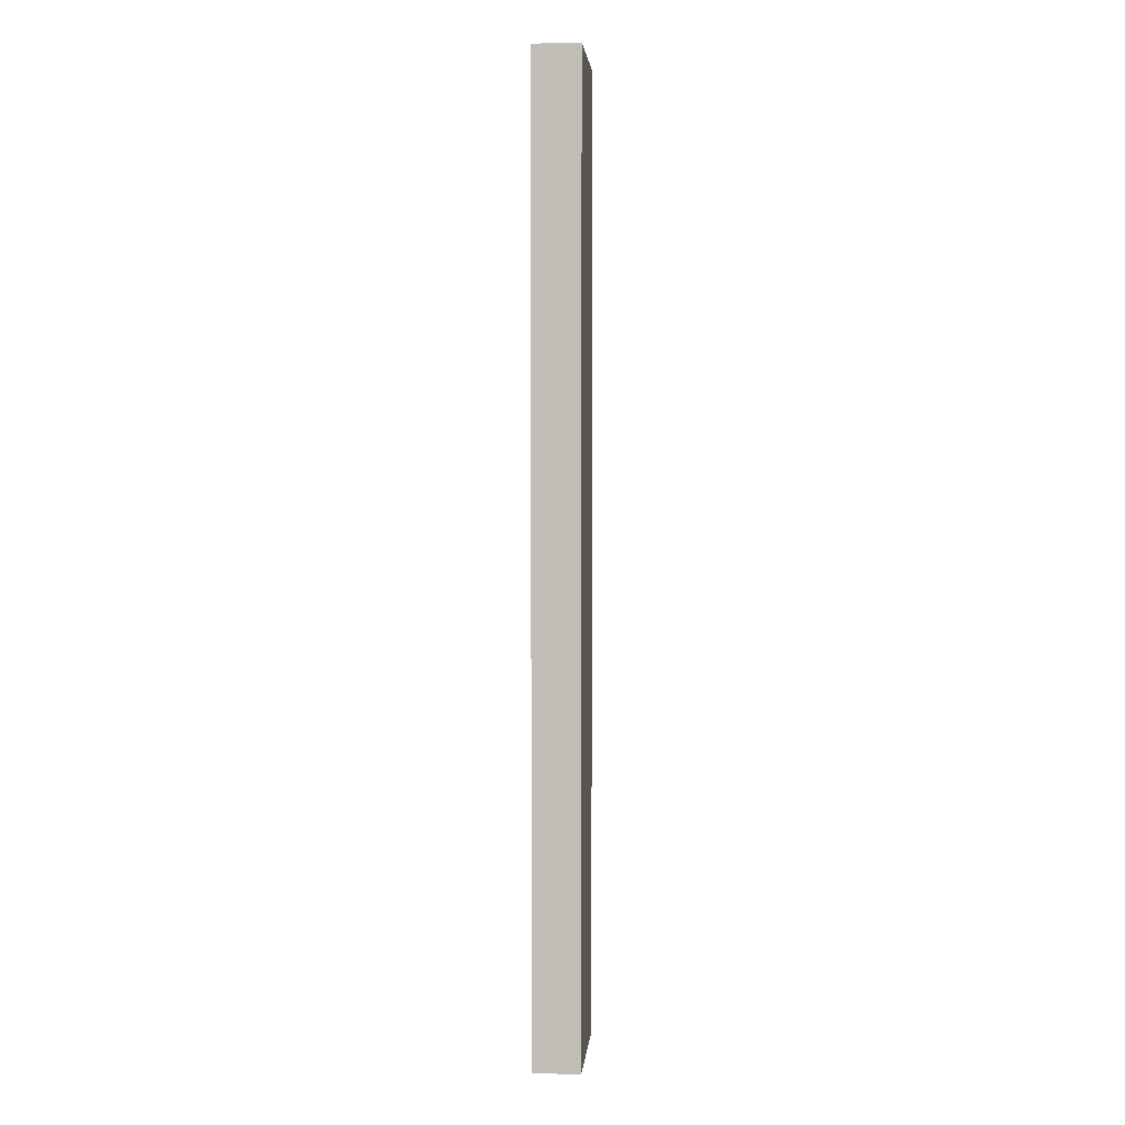
<metadata>
{"format":"obj","ext":"obj","renderer":"f3d","projection":"perspective","resolution":1024,"background":"white","views":[{"elev":3.5,"azim":95.0,"up":"+Y"}]}
</metadata>
<code>
v -0.1372 -0.9894 -0.04847
v 0.1372 -0.9894 -0.04847
v -0.1372 -0.9894 0.04847
v 0.1372 -0.9894 0.04847
v -0.1372 0.9894 -0.04847
v 0.1372 0.9894 -0.04847
v -0.1372 0.9894 0.04847
v 0.1372 0.9894 0.04847
v 0 0.9894 0
v 0.1372 0.9894 0
v 0 0.9894 -0.04847
v -0.1372 0.9894 0
v 0 0.9894 0.04847
v -0.1372 -0.9894 0
v -0.1372 0 0
v -0.1372 0 -0.04847
v -0.1372 0 0.04847
v 0 -0.9894 -0.04847
v 0 -0.9894 0
v 0.1372 -0.9894 0
v 0 -0.9894 0.04847
v 0.1372 0 -0.04847
v 0.1372 0 0
v 0.1372 0 0.04847
v 0 0 0.04847
v 0 0 -0.04847
v -0.0686 0.9894 -0.02423
v 0 0.9894 -0.02423
v -0.0686 0.9894 -0.04847
v 0.0686 0.9894 0.02423
v 0.1372 0.9894 0.02423
v 0.0686 0.9894 0
v 0.1372 0.9894 -0.02423
v 0.0686 0.9894 -0.04847
v 0.0686 0.9894 -0.02423
v -0.1372 0.9894 -0.02423
v -0.0686 0.9894 0
v -0.1372 0.9894 0.02423
v -0.0686 0.9894 0.04847
v -0.0686 0.9894 0.02423
v 0.0686 0.9894 0.04847
v 0 0.9894 0.02423
v -0.1372 -0.9894 -0.02423
v -0.1372 -0.4947 -0.02423
v -0.1372 -0.4947 -0.04847
v -0.1372 -0.9894 0.02423
v -0.1372 -0.4947 0.02423
v -0.1372 -0.4947 0
v -0.1372 0.4947 -0.02423
v -0.1372 0.4947 -0.04847
v -0.1372 0 -0.02423
v -0.1372 -0.4947 0.04847
v -0.1372 0 0.02423
v -0.1372 0.4947 0.04847
v -0.1372 0.4947 0.02423
v -0.1372 0.4947 0
v -0.0686 -0.9894 -0.04847
v -0.0686 -0.9894 -0.02423
v 0.0686 -0.9894 -0.04847
v 0.0686 -0.9894 -0.02423
v 0 -0.9894 -0.02423
v -0.0686 -0.9894 0.02423
v -0.0686 -0.9894 0
v 0.1372 -0.9894 -0.02423
v 0.0686 -0.9894 0
v 0.1372 -0.9894 0.02423
v 0.0686 -0.9894 0.04847
v 0.0686 -0.9894 0.02423
v -0.0686 -0.9894 0.04847
v 0 -0.9894 0.02423
v 0.1372 -0.4947 -0.04847
v 0.1372 0 -0.02423
v 0.1372 -0.4947 -0.02423
v 0.1372 0.4947 -0.04847
v 0.1372 0.4947 -0.02423
v 0.1372 0.4947 0.02423
v 0.1372 0.4947 0
v 0.1372 -0.4947 0
v 0.1372 0.4947 0.04847
v 0.1372 0 0.02423
v 0.1372 -0.4947 0.04847
v 0.1372 -0.4947 0.02423
v 0 -0.4947 0.04847
v -0.0686 -0.4947 0.04847
v 0.0686 -0.4947 0.04847
v 0.0686 0.4947 0.04847
v 0.0686 0 0.04847
v -0.0686 0 0.04847
v 0 0.4947 0.04847
v -0.0686 0.4947 0.04847
v -0.0686 -0.4947 -0.04847
v -0.0686 0.4947 -0.04847
v -0.0686 0 -0.04847
v 0.0686 -0.4947 -0.04847
v 0 -0.4947 -0.04847
v 0.0686 0 -0.04847
v 0 0.4947 -0.04847
v 0.0686 0.4947 -0.04847
v -0.1029 0.9894 -0.03635
v -0.0686 0.9894 -0.03635
v -0.1029 0.9894 -0.04847
v -0.0343 0.9894 -0.01212
v 0 0.9894 -0.01212
v -0.0343 0.9894 -0.02423
v 0 0.9894 -0.03635
v -0.0343 0.9894 -0.04847
v -0.0343 0.9894 -0.03635
v 0.0343 0.9894 0.01212
v 0.0686 0.9894 0.01212
v 0.0343 0.9894 0
v 0.1029 0.9894 0.03635
v 0.1372 0.9894 0.03635
v 0.1029 0.9894 0.02423
v 0.1372 0.9894 0.01212
v 0.1029 0.9894 0
v 0.1029 0.9894 0.01212
v 0.1372 0.9894 -0.01212
v 0.1029 0.9894 -0.02423
v 0.1029 0.9894 -0.01212
v 0.1372 0.9894 -0.03635
v 0.1029 0.9894 -0.04847
v 0.1029 0.9894 -0.03635
v 0.0343 0.9894 -0.04847
v 0.0343 0.9894 -0.03635
v 0.0686 0.9894 -0.03635
v 0.0343 0.9894 -0.01212
v 0.0686 0.9894 -0.01212
v 0.0343 0.9894 -0.02423
v -0.1372 0.9894 -0.03635
v -0.1029 0.9894 -0.02423
v -0.1372 0.9894 -0.01212
v -0.1029 0.9894 0
v -0.1029 0.9894 -0.01212
v -0.0343 0.9894 0
v -0.0686 0.9894 -0.01212
v -0.1372 0.9894 0.01212
v -0.1029 0.9894 0.02423
v -0.1029 0.9894 0.01212
v -0.1372 0.9894 0.03635
v -0.1029 0.9894 0.04847
v -0.1029 0.9894 0.03635
v -0.0343 0.9894 0.04847
v -0.0343 0.9894 0.03635
v -0.0686 0.9894 0.03635
v 0.0343 0.9894 0.04847
v 0.0343 0.9894 0.03635
v 0 0.9894 0.03635
v 0.1029 0.9894 0.04847
v 0.0686 0.9894 0.03635
v 0 0.9894 0.01212
v 0.0343 0.9894 0.02423
v -0.0686 0.9894 0.01212
v -0.0343 0.9894 0.02423
v -0.0343 0.9894 0.01212
v -0.1372 -0.9894 -0.03635
v -0.1372 -0.742 -0.03635
v -0.1372 -0.742 -0.04847
v -0.1372 -0.9894 -0.01212
v -0.1372 -0.742 -0.01212
v -0.1372 -0.742 -0.02423
v -0.1372 -0.2473 -0.03635
v -0.1372 -0.2473 -0.04847
v -0.1372 -0.4947 -0.03635
v -0.1372 -0.9894 0.01212
v -0.1372 -0.742 0.01212
v -0.1372 -0.742 0
v -0.1372 -0.9894 0.03635
v -0.1372 -0.742 0.03635
v -0.1372 -0.742 0.02423
v -0.1372 -0.2473 0.01212
v -0.1372 -0.2473 0
v -0.1372 -0.4947 0.01212
v -0.1372 0.2473 -0.01212
v -0.1372 0.2473 -0.02423
v -0.1372 0 -0.01212
v -0.1372 0.742 -0.03635
v -0.1372 0.742 -0.04847
v -0.1372 0.4947 -0.03635
v -0.1372 0.2473 -0.04847
v -0.1372 0 -0.03635
v -0.1372 0.2473 -0.03635
v -0.1372 -0.4947 -0.01212
v -0.1372 -0.2473 -0.01212
v -0.1372 -0.2473 -0.02423
v -0.1372 -0.742 0.04847
v -0.1372 -0.4947 0.03635
v -0.1372 -0.2473 0.04847
v -0.1372 0 0.03635
v -0.1372 -0.2473 0.03635
v -0.1372 0 0.01212
v -0.1372 -0.2473 0.02423
v -0.1372 0.2473 0.04847
v -0.1372 0.4947 0.03635
v -0.1372 0.2473 0.03635
v -0.1372 0.742 0.04847
v -0.1372 0.742 0.03635
v -0.1372 0.742 0.01212
v -0.1372 0.742 0.02423
v -0.1372 0.742 -0.01212
v -0.1372 0.742 0
v -0.1372 0.742 -0.02423
v -0.1372 0.2473 0
v -0.1372 0.4947 -0.01212
v -0.1372 0.2473 0.02423
v -0.1372 0.4947 0.01212
v -0.1372 0.2473 0.01212
v -0.1029 -0.9894 -0.04847
v -0.1029 -0.9894 -0.03635
v -0.0343 -0.9894 -0.04847
v -0.0343 -0.9894 -0.03635
v -0.0686 -0.9894 -0.03635
v -0.1029 -0.9894 -0.01212
v -0.1029 -0.9894 -0.02423
v 0.0343 -0.9894 -0.04847
v 0.0343 -0.9894 -0.03635
v 0 -0.9894 -0.03635
v 0.1029 -0.9894 -0.04847
v 0.1029 -0.9894 -0.03635
v 0.0686 -0.9894 -0.03635
v 0.0343 -0.9894 -0.01212
v 0 -0.9894 -0.01212
v 0.0343 -0.9894 -0.02423
v -0.0343 -0.9894 0.01212
v -0.0686 -0.9894 0.01212
v -0.0343 -0.9894 0
v -0.1029 -0.9894 0.03635
v -0.1029 -0.9894 0.02423
v -0.1029 -0.9894 0
v -0.1029 -0.9894 0.01212
v -0.0343 -0.9894 -0.02423
v -0.0343 -0.9894 -0.01212
v -0.0686 -0.9894 -0.01212
v 0.1372 -0.9894 -0.03635
v 0.1029 -0.9894 -0.02423
v 0.1372 -0.9894 -0.01212
v 0.1029 -0.9894 0
v 0.1029 -0.9894 -0.01212
v 0.0343 -0.9894 0
v 0.0686 -0.9894 -0.01212
v 0.1372 -0.9894 0.01212
v 0.1029 -0.9894 0.02423
v 0.1029 -0.9894 0.01212
v 0.1372 -0.9894 0.03635
v 0.1029 -0.9894 0.04847
v 0.1029 -0.9894 0.03635
v 0.0343 -0.9894 0.04847
v 0.0343 -0.9894 0.03635
v 0.0686 -0.9894 0.03635
v -0.0343 -0.9894 0.04847
v -0.0343 -0.9894 0.03635
v 0 -0.9894 0.03635
v -0.1029 -0.9894 0.04847
v -0.0686 -0.9894 0.03635
v 0 -0.9894 0.01212
v -0.0343 -0.9894 0.02423
v 0.0686 -0.9894 0.01212
v 0.0343 -0.9894 0.02423
v 0.0343 -0.9894 0.01212
v 0.1372 -0.742 -0.04847
v 0.1372 -0.4947 -0.03635
v 0.1372 -0.742 -0.03635
v 0.1372 -0.2473 -0.04847
v 0.1372 0 -0.03635
v 0.1372 -0.2473 -0.03635
v 0.1372 0 -0.01212
v 0.1372 -0.2473 -0.01212
v 0.1372 -0.2473 -0.02423
v 0.1372 0.2473 -0.04847
v 0.1372 0.4947 -0.03635
v 0.1372 0.2473 -0.03635
v 0.1372 0.742 -0.04847
v 0.1372 0.742 -0.03635
v 0.1372 0.742 -0.01212
v 0.1372 0.742 -0.02423
v 0.1372 0.742 0.01212
v 0.1372 0.742 0
v 0.1372 0.742 0.03635
v 0.1372 0.742 0.02423
v 0.1372 0.2473 0.01212
v 0.1372 0.2473 0
v 0.1372 0.4947 0.01212
v 0.1372 0.2473 -0.02423
v 0.1372 0.4947 -0.01212
v 0.1372 0.2473 -0.01212
v 0.1372 -0.742 -0.02423
v 0.1372 -0.2473 0
v 0.1372 -0.4947 -0.01212
v 0.1372 -0.742 0
v 0.1372 -0.742 -0.01212
v 0.1372 0.2473 0.02423
v 0.1372 0 0.01212
v 0.1372 0.742 0.04847
v 0.1372 0.4947 0.03635
v 0.1372 0.2473 0.04847
v 0.1372 0 0.03635
v 0.1372 0.2473 0.03635
v 0.1372 -0.2473 0.04847
v 0.1372 -0.4947 0.03635
v 0.1372 -0.2473 0.03635
v 0.1372 -0.742 0.04847
v 0.1372 -0.742 0.03635
v 0.1372 -0.742 0.01212
v 0.1372 -0.742 0.02423
v 0.1372 -0.2473 0.01212
v 0.1372 -0.2473 0.02423
v 0.1372 -0.4947 0.01212
v -0.0686 -0.742 0.04847
v -0.1029 -0.742 0.04847
v 0 -0.742 0.04847
v -0.0343 -0.742 0.04847
v 0 -0.2473 0.04847
v -0.0343 -0.2473 0.04847
v -0.0343 -0.4947 0.04847
v 0.0686 -0.742 0.04847
v 0.0343 -0.742 0.04847
v 0.1029 -0.742 0.04847
v 0.1029 -0.2473 0.04847
v 0.1029 -0.4947 0.04847
v 0.1029 0.2473 0.04847
v 0.1029 0 0.04847
v 0.1029 0.742 0.04847
v 0.1029 0.4947 0.04847
v 0.0343 0.2473 0.04847
v 0.0343 0 0.04847
v 0.0686 0.2473 0.04847
v 0.0343 -0.4947 0.04847
v 0.0686 -0.2473 0.04847
v 0.0343 -0.2473 0.04847
v -0.1029 -0.4947 0.04847
v -0.0343 0 0.04847
v -0.0686 -0.2473 0.04847
v -0.1029 0 0.04847
v -0.1029 -0.2473 0.04847
v 0.0343 0.4947 0.04847
v 0 0.2473 0.04847
v 0.0686 0.742 0.04847
v 0 0.742 0.04847
v 0.0343 0.742 0.04847
v -0.0686 0.742 0.04847
v -0.0343 0.742 0.04847
v -0.1029 0.742 0.04847
v -0.1029 0.2473 0.04847
v -0.1029 0.4947 0.04847
v -0.0343 0.2473 0.04847
v -0.0343 0.4947 0.04847
v -0.0686 0.2473 0.04847
v -0.1029 -0.742 -0.04847
v -0.1029 -0.2473 -0.04847
v -0.1029 -0.4947 -0.04847
v -0.0343 -0.742 -0.04847
v -0.0686 -0.742 -0.04847
v -0.1029 0.2473 -0.04847
v -0.1029 0 -0.04847
v -0.1029 0.742 -0.04847
v -0.1029 0.4947 -0.04847
v -0.0343 0.2473 -0.04847
v -0.0343 0 -0.04847
v -0.0686 0.2473 -0.04847
v 0.0343 -0.2473 -0.04847
v 0.0343 -0.4947 -0.04847
v 0 -0.2473 -0.04847
v 0.1029 -0.742 -0.04847
v 0.0686 -0.742 -0.04847
v 0 -0.742 -0.04847
v 0.0343 -0.742 -0.04847
v -0.0686 -0.2473 -0.04847
v -0.0343 -0.2473 -0.04847
v -0.0343 -0.4947 -0.04847
v 0.1029 -0.4947 -0.04847
v 0.0343 0 -0.04847
v 0.0686 -0.2473 -0.04847
v 0.1029 0 -0.04847
v 0.1029 -0.2473 -0.04847
v -0.0343 0.4947 -0.04847
v 0 0.2473 -0.04847
v -0.0686 0.742 -0.04847
v 0 0.742 -0.04847
v -0.0343 0.742 -0.04847
v 0.0686 0.742 -0.04847
v 0.0343 0.742 -0.04847
v 0.1029 0.742 -0.04847
v 0.1029 0.2473 -0.04847
v 0.1029 0.4947 -0.04847
v 0.0343 0.2473 -0.04847
v 0.0343 0.4947 -0.04847
v 0.0686 0.2473 -0.04847
f 5 99 101
f 99 27 100
f 100 29 101
f 99 100 101
f 27 102 104
f 102 9 103
f 103 28 104
f 102 103 104
f 28 105 107
f 105 11 106
f 106 29 107
f 105 106 107
f 27 104 100
f 104 28 107
f 107 29 100
f 104 107 100
f 9 108 110
f 108 30 109
f 109 32 110
f 108 109 110
f 30 111 113
f 111 8 112
f 112 31 113
f 111 112 113
f 31 114 116
f 114 10 115
f 115 32 116
f 114 115 116
f 30 113 109
f 113 31 116
f 116 32 109
f 113 116 109
f 10 117 119
f 117 33 118
f 118 35 119
f 117 118 119
f 33 120 122
f 120 6 121
f 121 34 122
f 120 121 122
f 34 123 125
f 123 11 124
f 124 35 125
f 123 124 125
f 33 122 118
f 122 34 125
f 125 35 118
f 122 125 118
f 9 110 103
f 110 32 126
f 126 28 103
f 110 126 103
f 32 115 127
f 115 10 119
f 119 35 127
f 115 119 127
f 35 124 128
f 124 11 105
f 105 28 128
f 124 105 128
f 32 127 126
f 127 35 128
f 128 28 126
f 127 128 126
f 5 129 99
f 129 36 130
f 130 27 99
f 129 130 99
f 36 131 133
f 131 12 132
f 132 37 133
f 131 132 133
f 37 134 135
f 134 9 102
f 102 27 135
f 134 102 135
f 36 133 130
f 133 37 135
f 135 27 130
f 133 135 130
f 12 136 138
f 136 38 137
f 137 40 138
f 136 137 138
f 38 139 141
f 139 7 140
f 140 39 141
f 139 140 141
f 39 142 144
f 142 13 143
f 143 40 144
f 142 143 144
f 38 141 137
f 141 39 144
f 144 40 137
f 141 144 137
f 13 145 147
f 145 41 146
f 146 42 147
f 145 146 147
f 41 148 149
f 148 8 111
f 111 30 149
f 148 111 149
f 30 108 151
f 108 9 150
f 150 42 151
f 108 150 151
f 41 149 146
f 149 30 151
f 151 42 146
f 149 151 146
f 12 138 132
f 138 40 152
f 152 37 132
f 138 152 132
f 40 143 153
f 143 13 147
f 147 42 153
f 143 147 153
f 42 150 154
f 150 9 134
f 134 37 154
f 150 134 154
f 40 153 152
f 153 42 154
f 154 37 152
f 153 154 152
f 1 155 157
f 155 43 156
f 156 45 157
f 155 156 157
f 43 158 160
f 158 14 159
f 159 44 160
f 158 159 160
f 44 161 163
f 161 16 162
f 162 45 163
f 161 162 163
f 43 160 156
f 160 44 163
f 163 45 156
f 160 163 156
f 14 164 166
f 164 46 165
f 165 48 166
f 164 165 166
f 46 167 169
f 167 3 168
f 168 47 169
f 167 168 169
f 47 170 172
f 170 15 171
f 171 48 172
f 170 171 172
f 46 169 165
f 169 47 172
f 172 48 165
f 169 172 165
f 15 173 175
f 173 49 174
f 174 51 175
f 173 174 175
f 49 176 178
f 176 5 177
f 177 50 178
f 176 177 178
f 50 179 181
f 179 16 180
f 180 51 181
f 179 180 181
f 49 178 174
f 178 50 181
f 181 51 174
f 178 181 174
f 14 166 159
f 166 48 182
f 182 44 159
f 166 182 159
f 48 171 183
f 171 15 175
f 175 51 183
f 171 175 183
f 51 180 184
f 180 16 161
f 161 44 184
f 180 161 184
f 48 183 182
f 183 51 184
f 184 44 182
f 183 184 182
f 3 185 168
f 185 52 186
f 186 47 168
f 185 186 168
f 52 187 189
f 187 17 188
f 188 53 189
f 187 188 189
f 53 190 191
f 190 15 170
f 170 47 191
f 190 170 191
f 52 189 186
f 189 53 191
f 191 47 186
f 189 191 186
f 17 192 194
f 192 54 193
f 193 55 194
f 192 193 194
f 54 195 196
f 195 7 139
f 139 38 196
f 195 139 196
f 38 136 198
f 136 12 197
f 197 55 198
f 136 197 198
f 54 196 193
f 196 38 198
f 198 55 193
f 196 198 193
f 12 131 200
f 131 36 199
f 199 56 200
f 131 199 200
f 36 129 201
f 129 5 176
f 176 49 201
f 129 176 201
f 49 173 203
f 173 15 202
f 202 56 203
f 173 202 203
f 36 201 199
f 201 49 203
f 203 56 199
f 201 203 199
f 17 194 188
f 194 55 204
f 204 53 188
f 194 204 188
f 55 197 205
f 197 12 200
f 200 56 205
f 197 200 205
f 56 202 206
f 202 15 190
f 190 53 206
f 202 190 206
f 55 205 204
f 205 56 206
f 206 53 204
f 205 206 204
f 1 207 155
f 207 57 208
f 208 43 155
f 207 208 155
f 57 209 211
f 209 18 210
f 210 58 211
f 209 210 211
f 58 212 213
f 212 14 158
f 158 43 213
f 212 158 213
f 57 211 208
f 211 58 213
f 213 43 208
f 211 213 208
f 18 214 216
f 214 59 215
f 215 61 216
f 214 215 216
f 59 217 219
f 217 2 218
f 218 60 219
f 217 218 219
f 60 220 222
f 220 19 221
f 221 61 222
f 220 221 222
f 59 219 215
f 219 60 222
f 222 61 215
f 219 222 215
f 19 223 225
f 223 62 224
f 224 63 225
f 223 224 225
f 62 226 227
f 226 3 167
f 167 46 227
f 226 167 227
f 46 164 229
f 164 14 228
f 228 63 229
f 164 228 229
f 62 227 224
f 227 46 229
f 229 63 224
f 227 229 224
f 18 216 210
f 216 61 230
f 230 58 210
f 216 230 210
f 61 221 231
f 221 19 225
f 225 63 231
f 221 225 231
f 63 228 232
f 228 14 212
f 212 58 232
f 228 212 232
f 61 231 230
f 231 63 232
f 232 58 230
f 231 232 230
f 2 233 218
f 233 64 234
f 234 60 218
f 233 234 218
f 64 235 237
f 235 20 236
f 236 65 237
f 235 236 237
f 65 238 239
f 238 19 220
f 220 60 239
f 238 220 239
f 64 237 234
f 237 65 239
f 239 60 234
f 237 239 234
f 20 240 242
f 240 66 241
f 241 68 242
f 240 241 242
f 66 243 245
f 243 4 244
f 244 67 245
f 243 244 245
f 67 246 248
f 246 21 247
f 247 68 248
f 246 247 248
f 66 245 241
f 245 67 248
f 248 68 241
f 245 248 241
f 21 249 251
f 249 69 250
f 250 70 251
f 249 250 251
f 69 252 253
f 252 3 226
f 226 62 253
f 252 226 253
f 62 223 255
f 223 19 254
f 254 70 255
f 223 254 255
f 69 253 250
f 253 62 255
f 255 70 250
f 253 255 250
f 20 242 236
f 242 68 256
f 256 65 236
f 242 256 236
f 68 247 257
f 247 21 251
f 251 70 257
f 247 251 257
f 70 254 258
f 254 19 238
f 238 65 258
f 254 238 258
f 68 257 256
f 257 70 258
f 258 65 256
f 257 258 256
f 2 259 261
f 259 71 260
f 260 73 261
f 259 260 261
f 71 262 264
f 262 22 263
f 263 72 264
f 262 263 264
f 72 265 267
f 265 23 266
f 266 73 267
f 265 266 267
f 71 264 260
f 264 72 267
f 267 73 260
f 264 267 260
f 22 268 270
f 268 74 269
f 269 75 270
f 268 269 270
f 74 271 272
f 271 6 120
f 120 33 272
f 271 120 272
f 33 117 274
f 117 10 273
f 273 75 274
f 117 273 274
f 74 272 269
f 272 33 274
f 274 75 269
f 272 274 269
f 10 114 276
f 114 31 275
f 275 77 276
f 114 275 276
f 31 112 278
f 112 8 277
f 277 76 278
f 112 277 278
f 76 279 281
f 279 23 280
f 280 77 281
f 279 280 281
f 31 278 275
f 278 76 281
f 281 77 275
f 278 281 275
f 22 270 263
f 270 75 282
f 282 72 263
f 270 282 263
f 75 273 283
f 273 10 276
f 276 77 283
f 273 276 283
f 77 280 284
f 280 23 265
f 265 72 284
f 280 265 284
f 75 283 282
f 283 77 284
f 284 72 282
f 283 284 282
f 2 261 233
f 261 73 285
f 285 64 233
f 261 285 233
f 73 266 287
f 266 23 286
f 286 78 287
f 266 286 287
f 78 288 289
f 288 20 235
f 235 64 289
f 288 235 289
f 73 287 285
f 287 78 289
f 289 64 285
f 287 289 285
f 23 279 291
f 279 76 290
f 290 80 291
f 279 290 291
f 76 277 293
f 277 8 292
f 292 79 293
f 277 292 293
f 79 294 296
f 294 24 295
f 295 80 296
f 294 295 296
f 76 293 290
f 293 79 296
f 296 80 290
f 293 296 290
f 24 297 299
f 297 81 298
f 298 82 299
f 297 298 299
f 81 300 301
f 300 4 243
f 243 66 301
f 300 243 301
f 66 240 303
f 240 20 302
f 302 82 303
f 240 302 303
f 81 301 298
f 301 66 303
f 303 82 298
f 301 303 298
f 23 291 286
f 291 80 304
f 304 78 286
f 291 304 286
f 80 295 305
f 295 24 299
f 299 82 305
f 295 299 305
f 82 302 306
f 302 20 288
f 288 78 306
f 302 288 306
f 80 305 304
f 305 82 306
f 306 78 304
f 305 306 304
f 3 252 308
f 252 69 307
f 307 84 308
f 252 307 308
f 69 249 310
f 249 21 309
f 309 83 310
f 249 309 310
f 83 311 313
f 311 25 312
f 312 84 313
f 311 312 313
f 69 310 307
f 310 83 313
f 313 84 307
f 310 313 307
f 21 246 315
f 246 67 314
f 314 85 315
f 246 314 315
f 67 244 316
f 244 4 300
f 300 81 316
f 244 300 316
f 81 297 318
f 297 24 317
f 317 85 318
f 297 317 318
f 67 316 314
f 316 81 318
f 318 85 314
f 316 318 314
f 24 294 320
f 294 79 319
f 319 87 320
f 294 319 320
f 79 292 322
f 292 8 321
f 321 86 322
f 292 321 322
f 86 323 325
f 323 25 324
f 324 87 325
f 323 324 325
f 79 322 319
f 322 86 325
f 325 87 319
f 322 325 319
f 21 315 309
f 315 85 326
f 326 83 309
f 315 326 309
f 85 317 327
f 317 24 320
f 320 87 327
f 317 320 327
f 87 324 328
f 324 25 311
f 311 83 328
f 324 311 328
f 85 327 326
f 327 87 328
f 328 83 326
f 327 328 326
f 3 308 185
f 308 84 329
f 329 52 185
f 308 329 185
f 84 312 331
f 312 25 330
f 330 88 331
f 312 330 331
f 88 332 333
f 332 17 187
f 187 52 333
f 332 187 333
f 84 331 329
f 331 88 333
f 333 52 329
f 331 333 329
f 25 323 335
f 323 86 334
f 334 89 335
f 323 334 335
f 86 321 336
f 321 8 148
f 148 41 336
f 321 148 336
f 41 145 338
f 145 13 337
f 337 89 338
f 145 337 338
f 86 336 334
f 336 41 338
f 338 89 334
f 336 338 334
f 13 142 340
f 142 39 339
f 339 90 340
f 142 339 340
f 39 140 341
f 140 7 195
f 195 54 341
f 140 195 341
f 54 192 343
f 192 17 342
f 342 90 343
f 192 342 343
f 39 341 339
f 341 54 343
f 343 90 339
f 341 343 339
f 25 335 330
f 335 89 344
f 344 88 330
f 335 344 330
f 89 337 345
f 337 13 340
f 340 90 345
f 337 340 345
f 90 342 346
f 342 17 332
f 332 88 346
f 342 332 346
f 89 345 344
f 345 90 346
f 346 88 344
f 345 346 344
f 1 157 207
f 157 45 347
f 347 57 207
f 157 347 207
f 45 162 349
f 162 16 348
f 348 91 349
f 162 348 349
f 91 350 351
f 350 18 209
f 209 57 351
f 350 209 351
f 45 349 347
f 349 91 351
f 351 57 347
f 349 351 347
f 16 179 353
f 179 50 352
f 352 93 353
f 179 352 353
f 50 177 355
f 177 5 354
f 354 92 355
f 177 354 355
f 92 356 358
f 356 26 357
f 357 93 358
f 356 357 358
f 50 355 352
f 355 92 358
f 358 93 352
f 355 358 352
f 26 359 361
f 359 94 360
f 360 95 361
f 359 360 361
f 94 362 363
f 362 2 217
f 217 59 363
f 362 217 363
f 59 214 365
f 214 18 364
f 364 95 365
f 214 364 365
f 94 363 360
f 363 59 365
f 365 95 360
f 363 365 360
f 16 353 348
f 353 93 366
f 366 91 348
f 353 366 348
f 93 357 367
f 357 26 361
f 361 95 367
f 357 361 367
f 95 364 368
f 364 18 350
f 350 91 368
f 364 350 368
f 93 367 366
f 367 95 368
f 368 91 366
f 367 368 366
f 2 362 259
f 362 94 369
f 369 71 259
f 362 369 259
f 94 359 371
f 359 26 370
f 370 96 371
f 359 370 371
f 96 372 373
f 372 22 262
f 262 71 373
f 372 262 373
f 94 371 369
f 371 96 373
f 373 71 369
f 371 373 369
f 26 356 375
f 356 92 374
f 374 97 375
f 356 374 375
f 92 354 376
f 354 5 101
f 101 29 376
f 354 101 376
f 29 106 378
f 106 11 377
f 377 97 378
f 106 377 378
f 92 376 374
f 376 29 378
f 378 97 374
f 376 378 374
f 11 123 380
f 123 34 379
f 379 98 380
f 123 379 380
f 34 121 381
f 121 6 271
f 271 74 381
f 121 271 381
f 74 268 383
f 268 22 382
f 382 98 383
f 268 382 383
f 34 381 379
f 381 74 383
f 383 98 379
f 381 383 379
f 26 375 370
f 375 97 384
f 384 96 370
f 375 384 370
f 97 377 385
f 377 11 380
f 380 98 385
f 377 380 385
f 98 382 386
f 382 22 372
f 372 96 386
f 382 372 386
f 97 385 384
f 385 98 386
f 386 96 384
f 385 386 384

</code>
